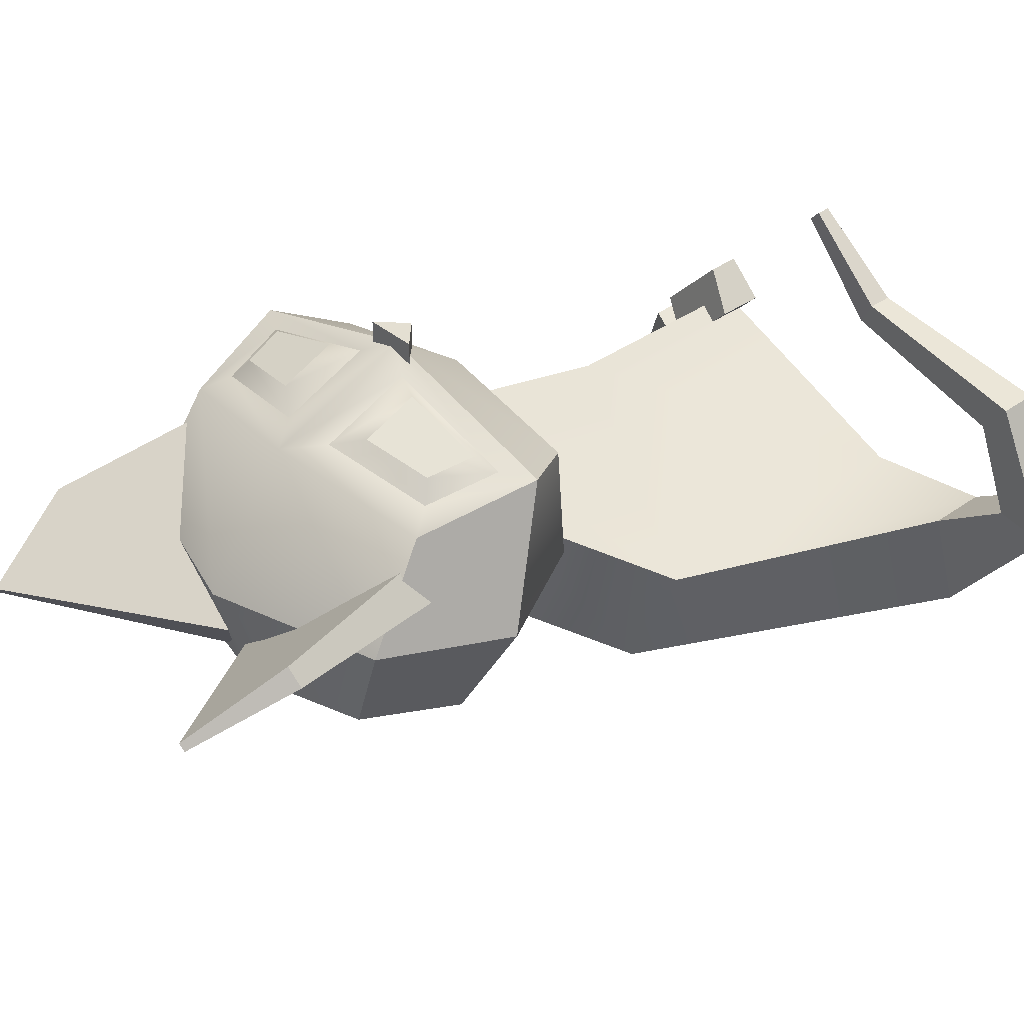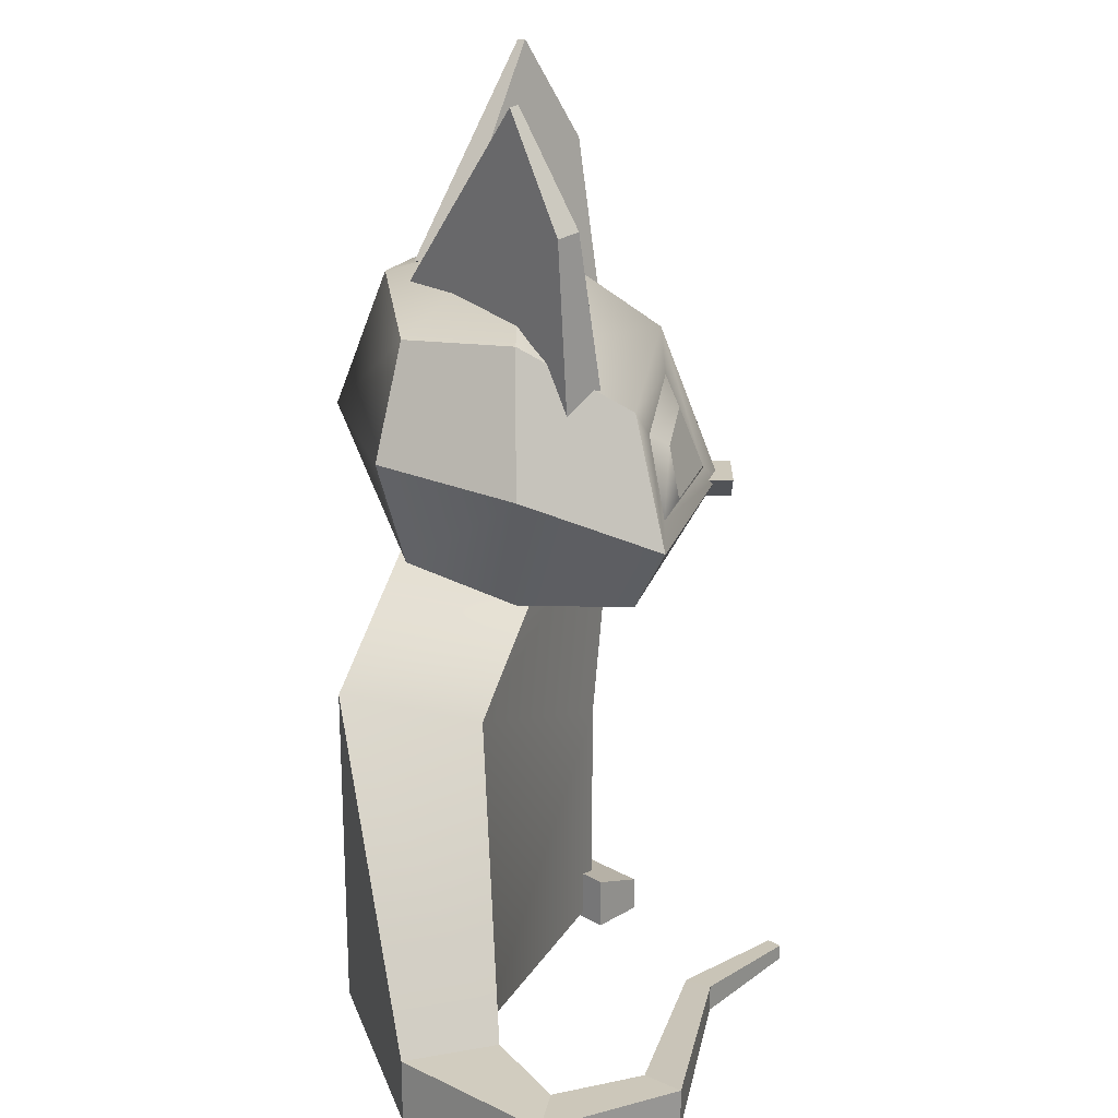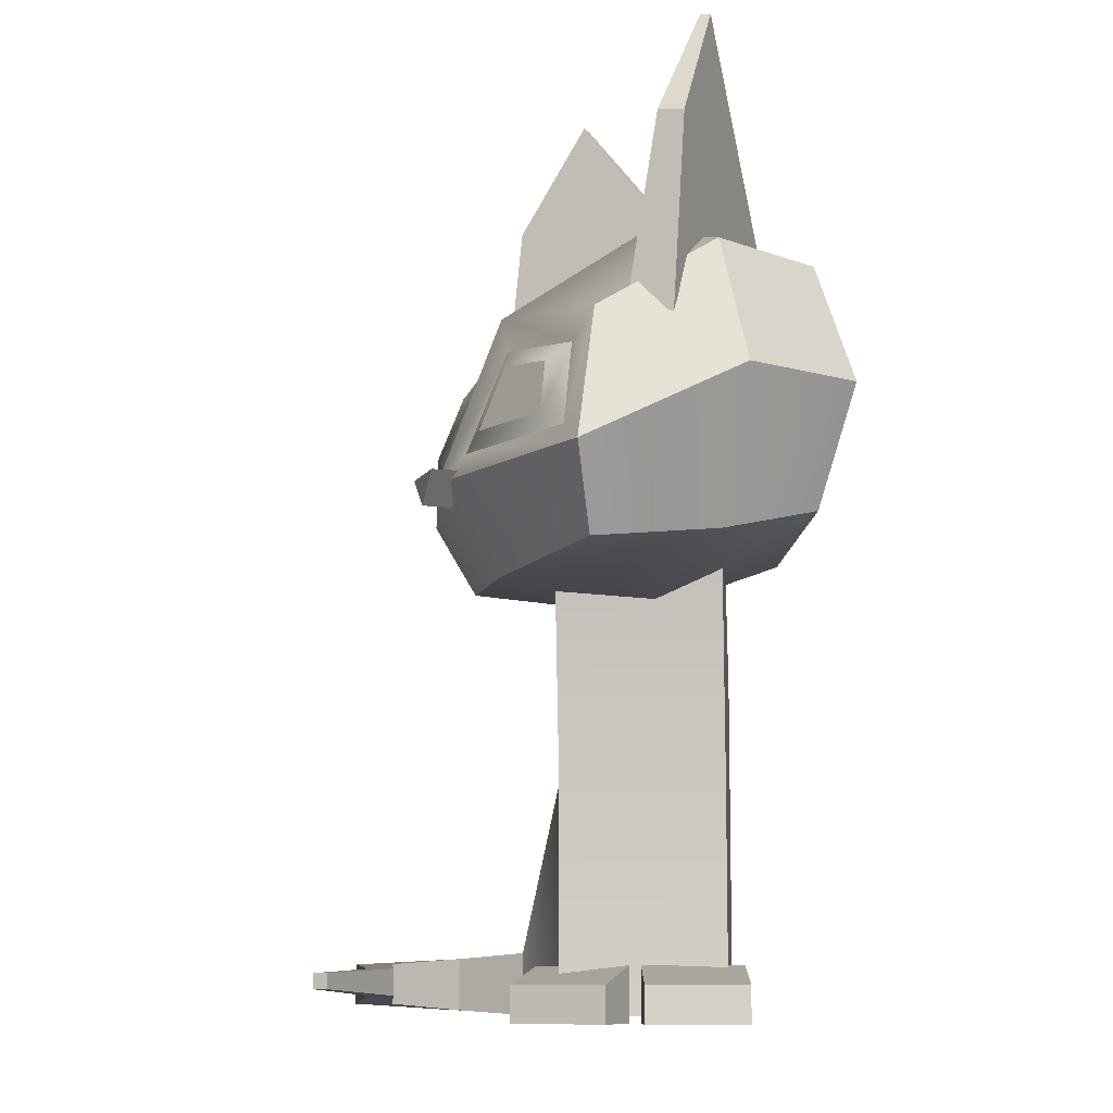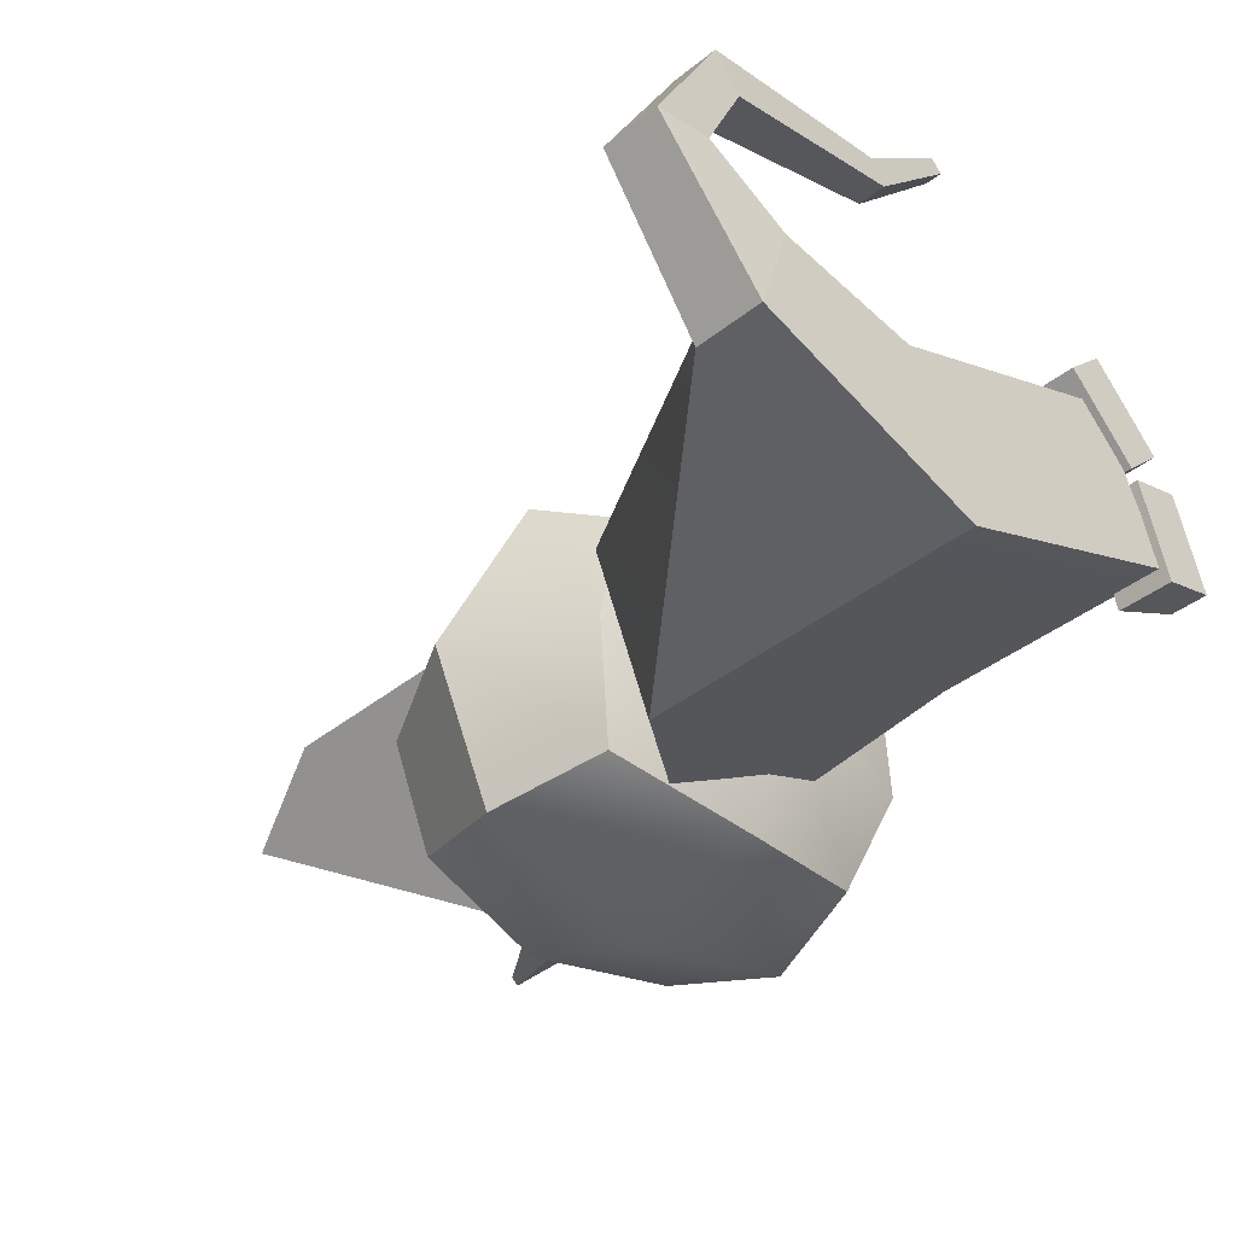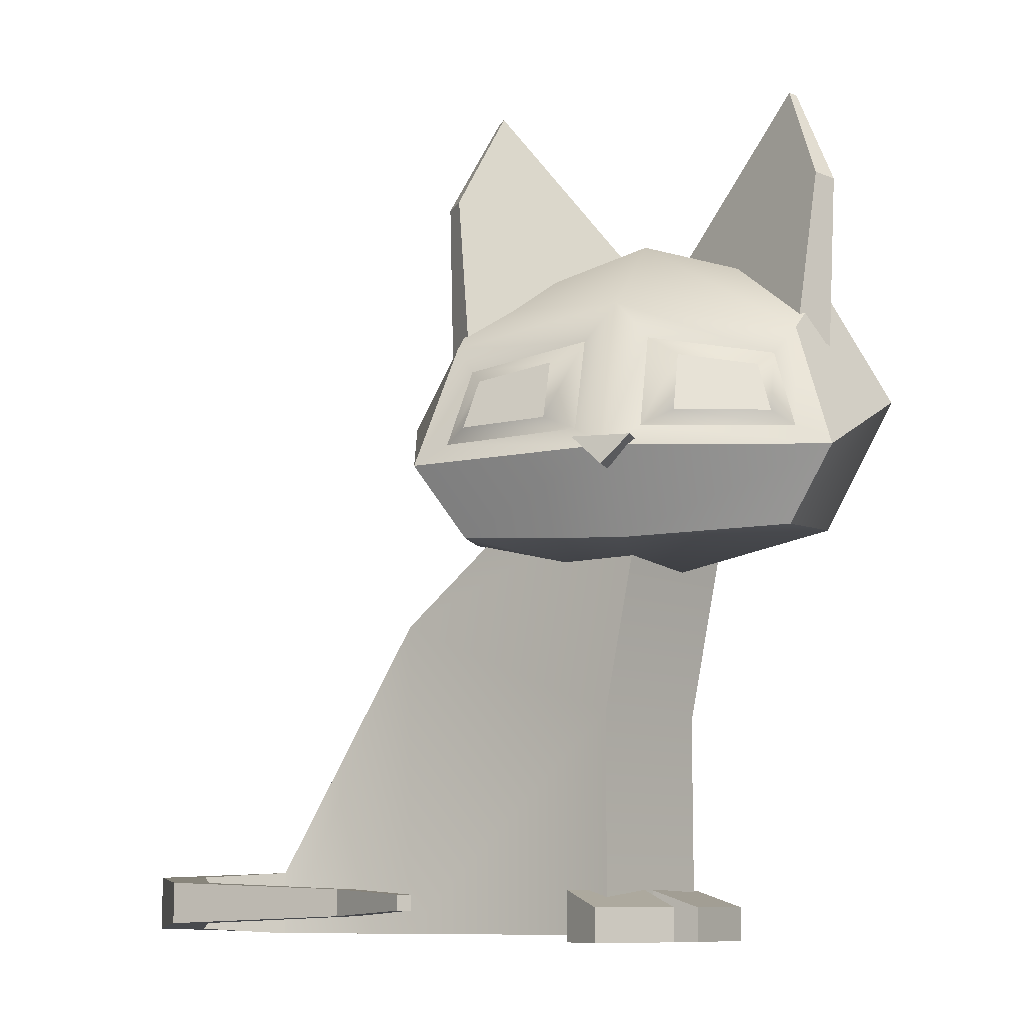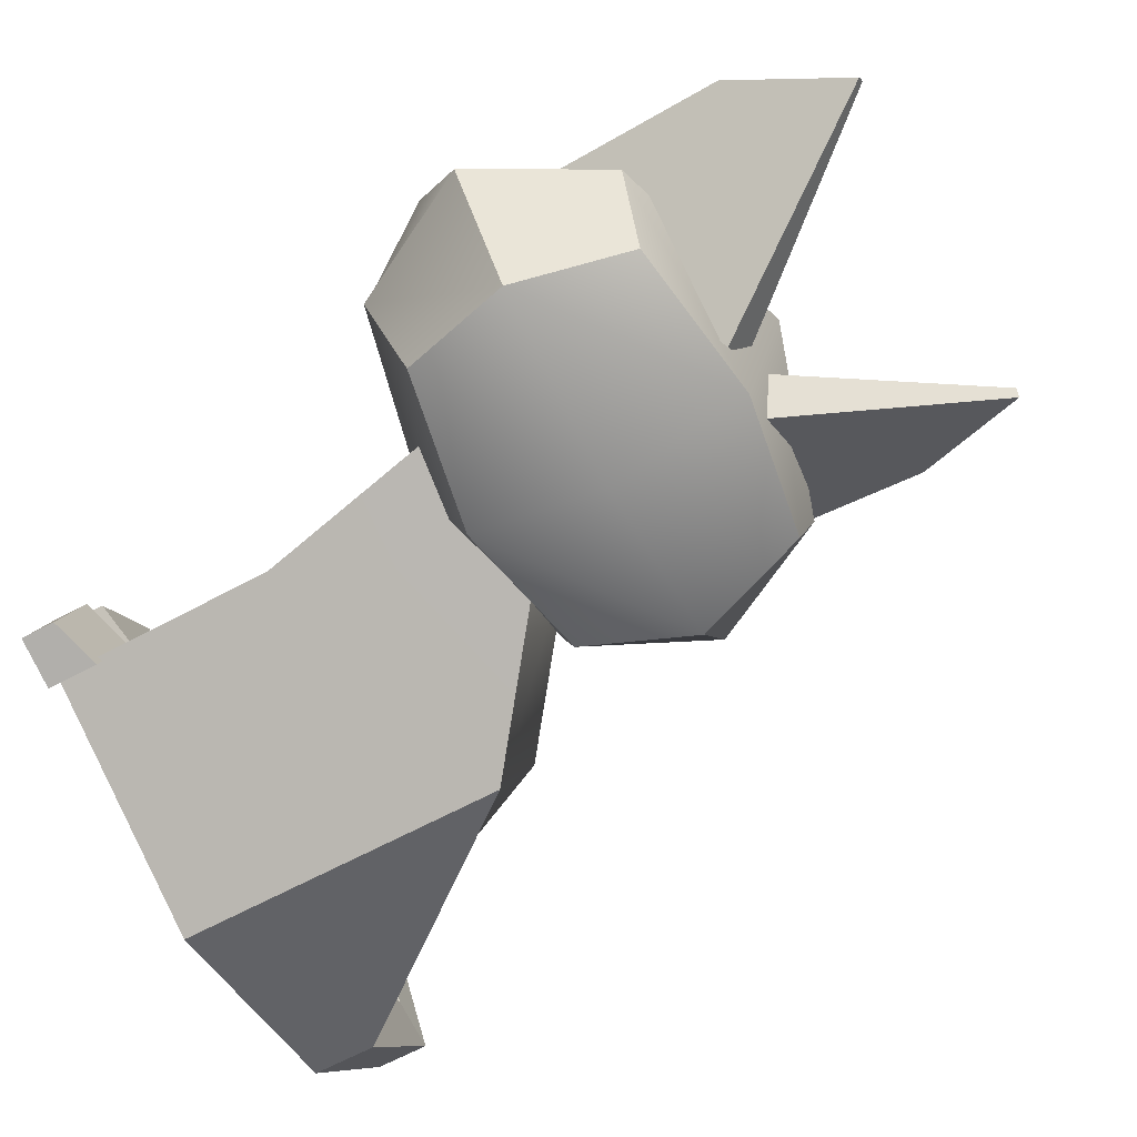
<metadata>
{"format":"obj","ext":"obj","renderer":"f3d","projection":"perspective","resolution":1024,"background":"white","views":[{"elev":36.9,"azim":-132.6,"up":"+Z"},{"elev":22.0,"azim":-89.6,"up":"+Y"},{"elev":-10.1,"azim":71.5,"up":"+Y"},{"elev":-39.1,"azim":-45.1,"up":"+Z"},{"elev":-9.6,"azim":16.0,"up":"+Y"},{"elev":-65.3,"azim":118.4,"up":"+Z"}]}
</metadata>
<code>
o cat_R
v 5.69 1.829 0.4842
v 5.73 2.723 0.4772
v 5.608 2 -0.5
v 5.608 3 -0.5
v 4.186 1.829 0.4842
v 4.145 2.723 0.4772
v 4.268 2 -0.5
v 4.268 3 -0.5
v 5.782 1.872 -0.01895
v 5.899 2.156 0.6046
v 5.782 3.024 -0.01831
v 5.755 2.5 -0.6096
v 4.938 1.891 -0.6096
v 4.938 3.11 -0.6096
v 4.121 2.5 -0.6096
v 4.094 1.872 -0.01895
v 4.094 3.024 -0.01831
v 3.977 2.156 0.6046
v 4.938 1.782 0.6067
v 4.938 2.858 0.6047
v 6.089 2.455 -0.01348
v 4.938 2.5 -0.8395
v 3.786 2.455 -0.01348
v 4.938 2.152 0.8716
v 4.938 1.661 -7e-06
v 4.938 3.284 -0.003351
v 4.136 2.245 0.605
v 4.235 2.594 0.5386
v 4.792 2.683 0.6225
v 4.79 2.248 0.7966
v 5.086 2.248 0.7966
v 5.084 2.683 0.6225
v 5.64 2.594 0.5386
v 5.739 2.245 0.605
v 4.295 2.527 0.627
v 4.233 2.309 0.6685
v 4.642 2.31 0.7886
v 4.643 2.583 0.6795
v 5.232 2.583 0.6795
v 5.234 2.31 0.7886
v 5.643 2.309 0.6685
v 5.581 2.527 0.627
v 4.904 3.133 -0.3341
v 4.168 2.639 0.355
v 4.228 3.993 -0.004576
v 4.075 3.511 0.24
v 4.773 3.11 -0.4909
v 4.037 2.615 0.1982
v 4.2 3.988 -0.03832
v 4.004 3.499 0.1553
v 4.971 3.133 -0.3341
v 5.707 2.639 0.355
v 5.647 3.993 -0.004576
v 5.801 3.511 0.24
v 5.102 3.11 -0.4909
v 5.838 2.615 0.1982
v 5.676 3.988 -0.03832
v 5.872 3.499 0.1553
v 4.802 0.03425 0.3105
v 5.005 2.034 0.3989
v 5.07 0.03425 -0.3142
v 5.273 2.034 -0.2258
v 3.709 0.03425 -0.1572
v 4.38 2.034 0.1308
v 3.977 0.03425 -0.782
v 4.648 2.034 -0.4939
v 4.802 1.034 0.3105
v 5.07 1.034 -0.3142
v 3.977 1.506 -0.782
v 3.709 1.506 -0.1572
v 3.108 0.03425 -0.08018
v 2.98 0.03425 -0.4777
v 2.98 0.3217 -0.4777
v 3.108 0.3217 -0.08018
v 3.759 0.1197 0.7183
v 3.705 0.1197 0.8215
v 3.705 0.2362 0.8215
v 3.759 0.2362 0.7183
v 2.968 0.0871 0.5173
v 2.858 0.0871 0.6619
v 2.858 0.2689 0.6619
v 2.968 0.2689 0.5173
v 2.78 0.05744 0.1353
v 2.543 0.05744 0.09342
v 2.543 0.2985 0.09342
v 2.78 0.2985 0.1353
v 4.143 0.1447 1.106
v 4.098 0.1447 1.155
v 4.098 0.2113 1.155
v 4.143 0.2113 1.106
v 5.068 2.183 0.9344
v 5.068 2.183 0.8089
v 4.808 2.183 0.9344
v 4.808 2.183 0.8089
v 4.938 2.057 0.8089
v 4.938 2.057 0.9344
v 5.086 0.003958 0.2111
v 5.086 0.1586 0.2111
v 4.919 0.003958 0.05075
v 4.919 0.2351 0.05075
v 4.795 0.003958 0.5127
v 4.795 0.1586 0.5127
v 4.629 0.003958 0.3523
v 4.629 0.2351 0.3523
v 5.29 0.003958 -0.3211
v 5.29 0.1586 -0.3211
v 5.069 0.003958 -0.389
v 5.069 0.2351 -0.389
v 5.167 0.003958 0.07909
v 5.167 0.1586 0.07909
v 4.946 0.003958 0.01128
v 4.946 0.2351 0.01128
g cat_R_fur
f 1 9 21 10
f 10 21 11 2
f 21 12 4 11
f 9 3 12 21
f 3 13 22 12
f 12 22 14 4
f 22 15 8 14
f 13 7 15 22
f 7 16 23 15
f 15 23 17 8
f 23 18 6 17
f 16 5 18 23
f 5 19 24 18
f 19 1 10 24
f 3 9 25 13
f 13 25 16 7
f 25 19 5 16
f 9 1 19 25
f 8 17 26 14
f 14 26 11 4
f 26 20 2 11
f 17 6 20 26
f 18 27 28 6
f 6 28 29 20
f 20 29 30 24
f 24 30 27 18
f 24 31 32 20
f 20 32 33 2
f 2 33 34 10
f 10 34 31 24
f 43 45 46 44
f 47 48 50 49
f 44 46 50 48
f 45 43 47 49
f 46 45 49 50
f 43 44 48 47
f 51 52 54 53
f 55 57 58 56
f 52 56 58 54
f 53 57 55 51
f 54 58 57 53
f 51 55 56 52
f 67 68 62 60
f 68 69 66 62
f 69 70 64 66
f 70 67 60 64
f 61 59 63 65
f 66 64 60 62
f 63 59 67 70
f 65 72 73 69
f 61 65 69 68
f 59 61 68 67
f 69 73 74 70
f 70 74 71 63
f 63 71 72 65
f 74 73 72 71
f 87 90 89 88
f 76 75 87 88
f 77 76 88 89
f 78 77 89 90
f 75 78 90 87
f 80 79 75 76
f 81 80 76 77
f 82 81 77 78
f 79 82 78 75
f 84 83 79 80
f 85 84 80 81
f 86 85 81 82
f 83 86 82 79
f 72 71 83 84
f 73 72 84 85
f 74 73 85 86
f 71 74 86 83
f 97 99 100 98
f 99 103 104 100
f 103 101 102 104
f 101 97 98 102
f 99 97 101 103
f 104 102 98 100
f 105 107 108 106
f 107 111 112 108
f 111 109 110 112
f 109 105 106 110
f 107 105 109 111
f 112 110 106 108
g cat_R_eye_color
f 30 37 36 27
f 29 38 37 30
f 32 39 42 33
f 31 40 39 32
f 28 35 38 29
f 33 42 41 34
f 27 36 35 28
f 34 41 40 31
g cat_R_pupil
f 36 37 38 35
f 40 41 42 39
f 95 96 93 94
f 94 93 91 92
f 92 95 94
f 92 91 96 95
f 93 96 91

</code>
